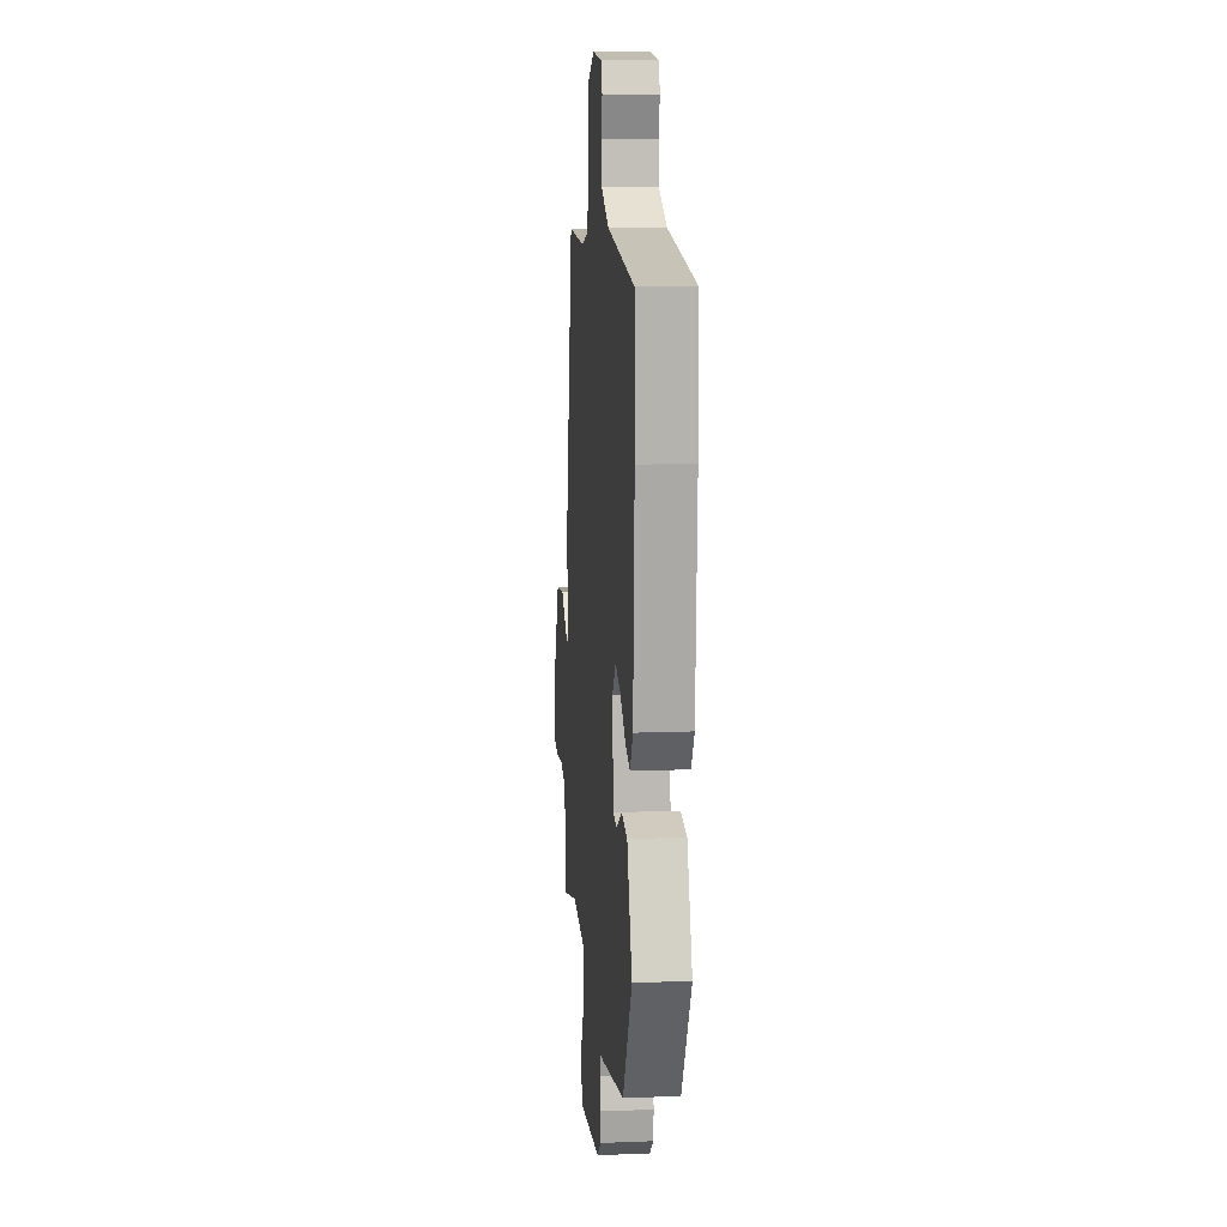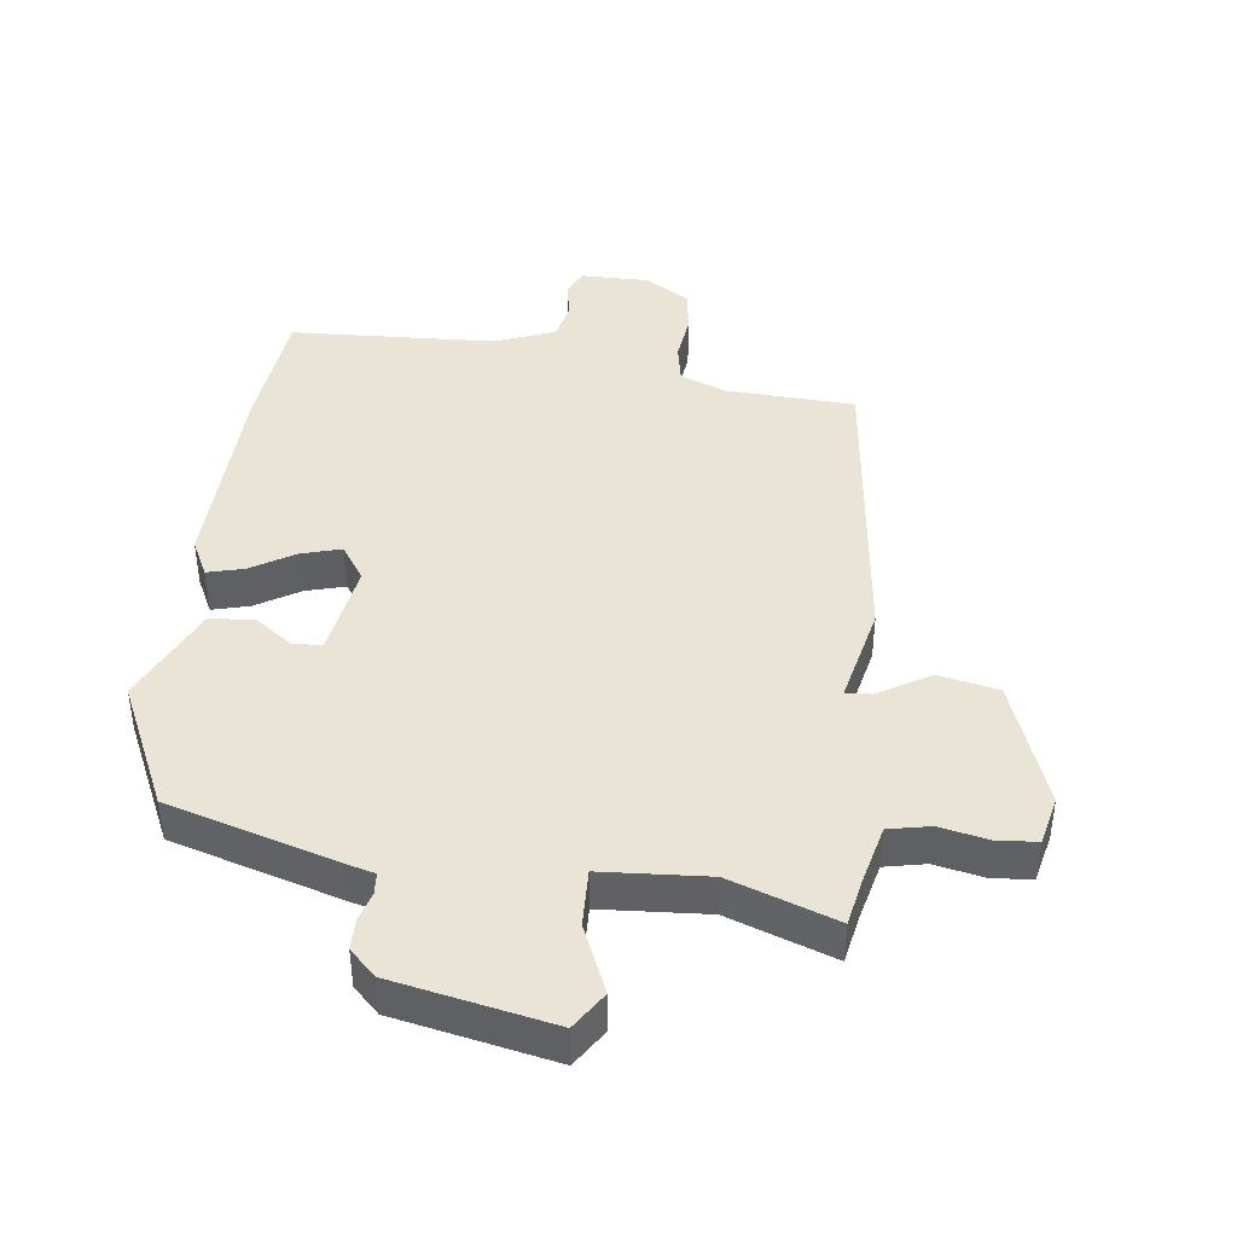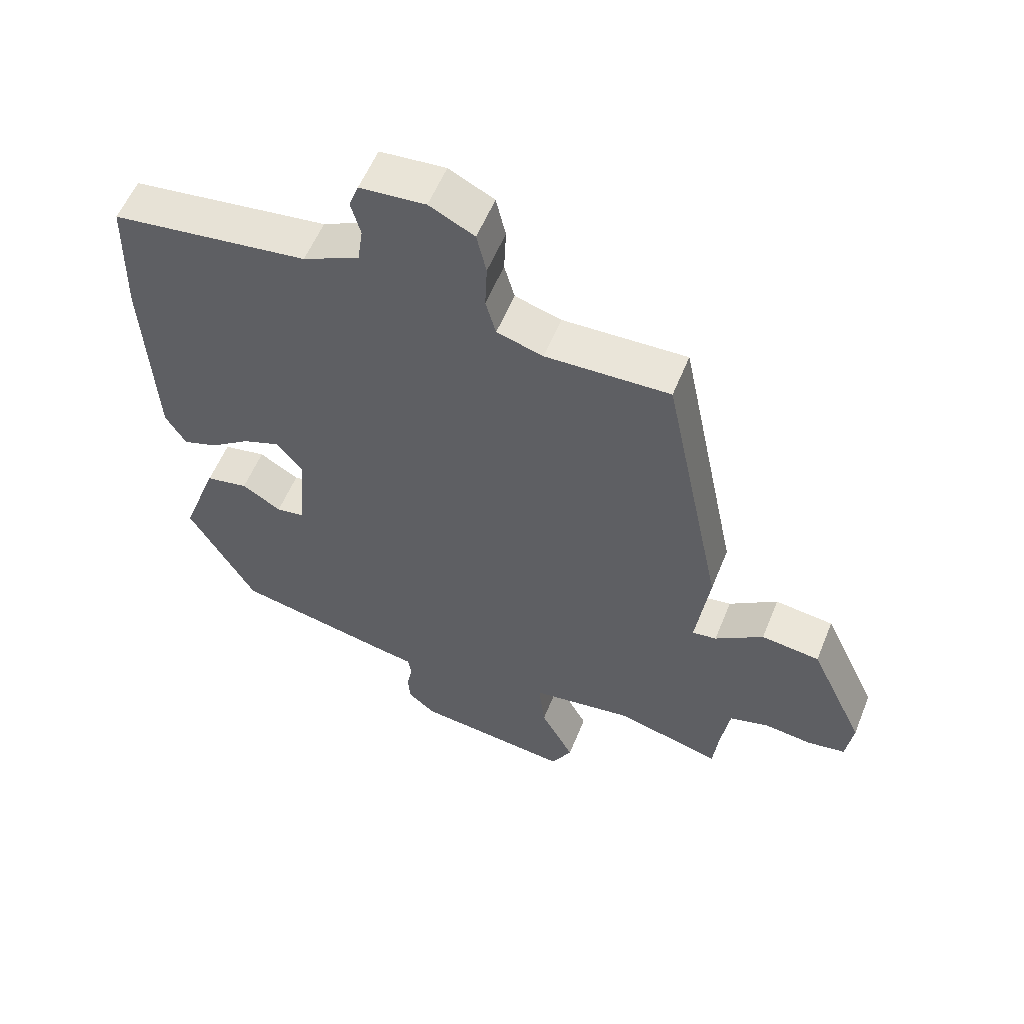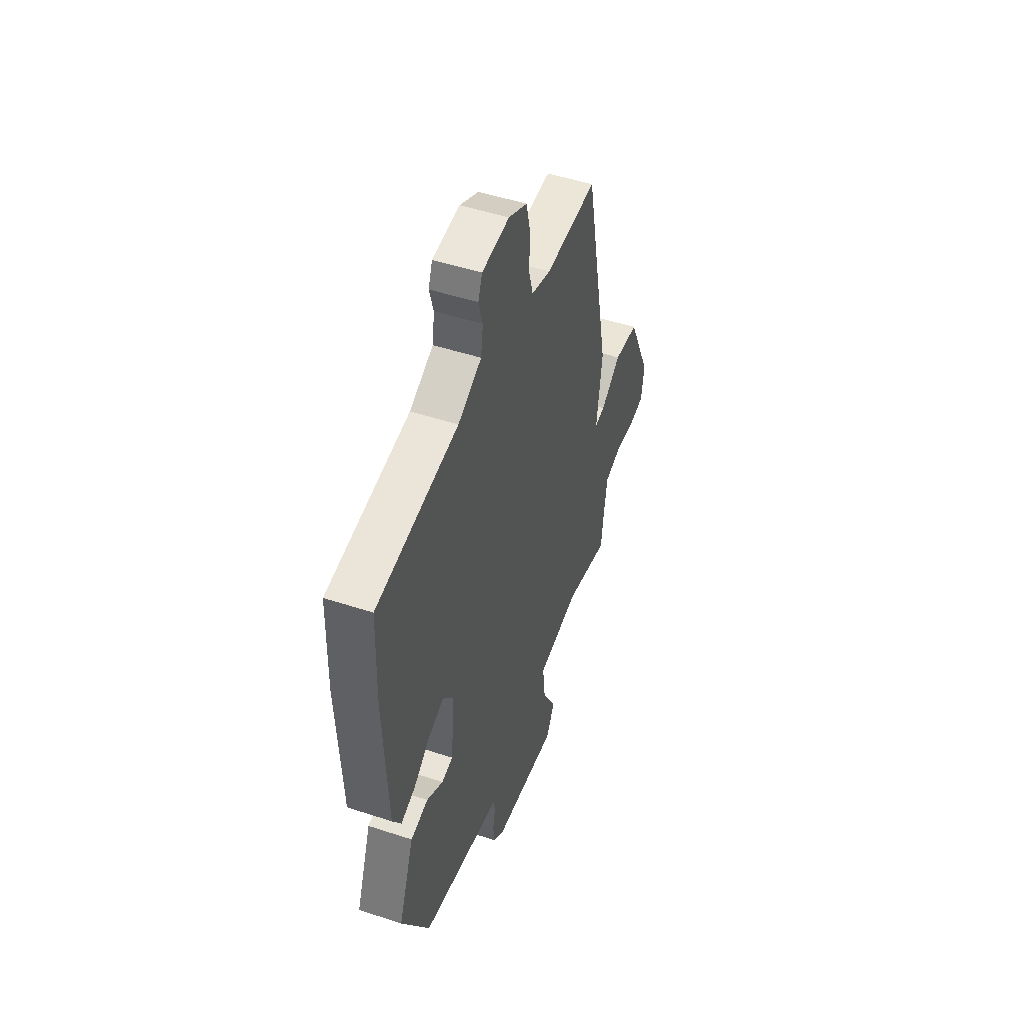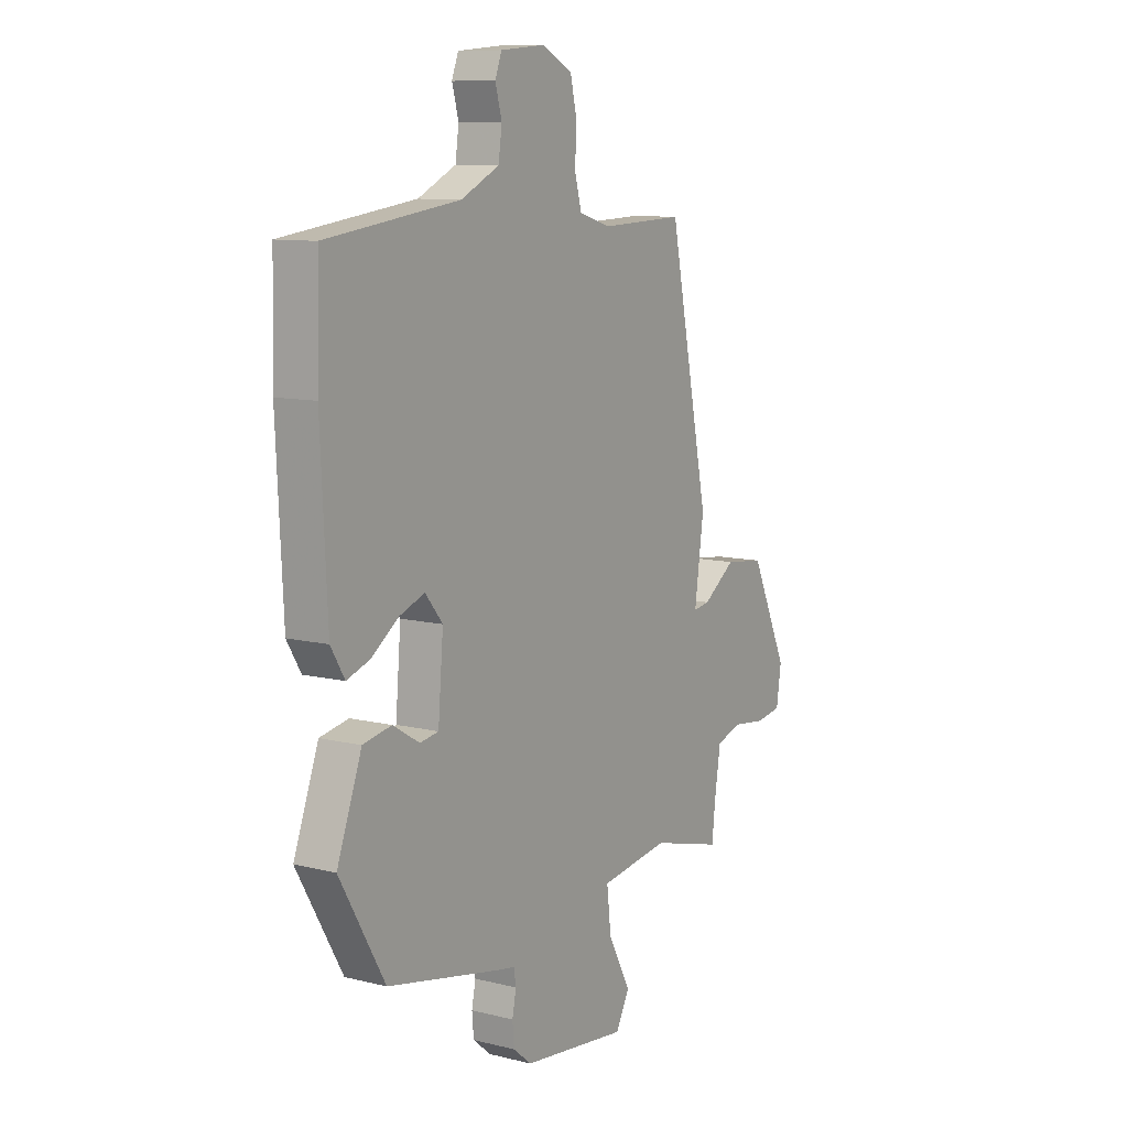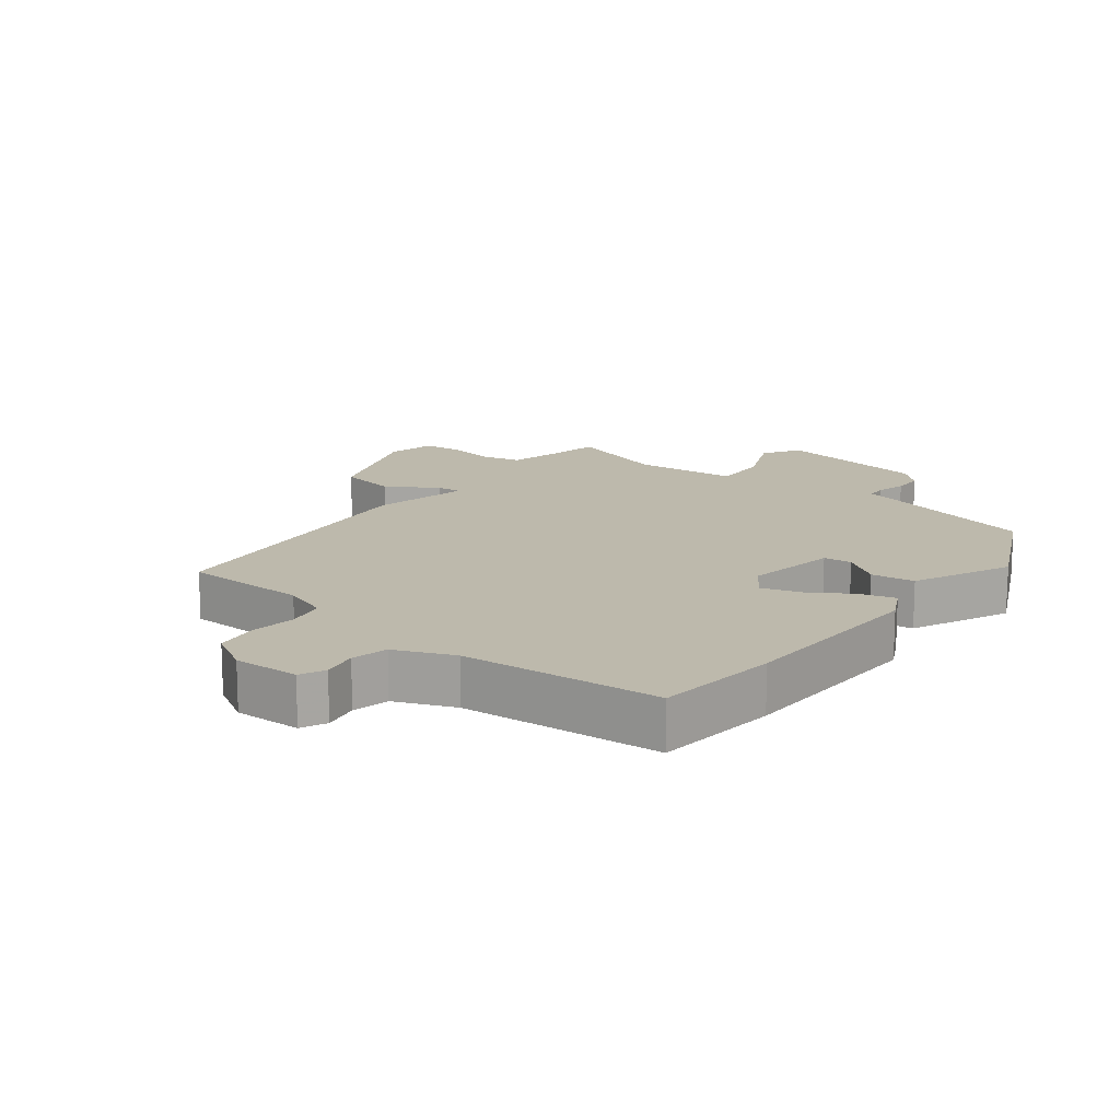
<metadata>
{"format":"obj","ext":"obj","renderer":"f3d","projection":"perspective","resolution":1024,"background":"white","views":[{"elev":12.0,"azim":84.6,"up":"+Z"},{"elev":42.7,"azim":-168.2,"up":"+Y"},{"elev":56.7,"azim":-158.1,"up":"+Z"},{"elev":49.6,"azim":110.0,"up":"+Z"},{"elev":10.0,"azim":122.4,"up":"+Z"},{"elev":15.0,"azim":41.8,"up":"+Y"}]}
</metadata>
<code>
v 0.5 0.07 0.508
v 0.505 0.07 0.314
v 0.49 0.07 0.007
v 0.458 0.07 -0.046
v 0.404 0.07 -0.027
v 0.342 0.07 0.018
v 0.284 0.07 0.04
v 0.244 0.07 -0.009
v 0.256 0.07 -0.153
v 0.299 0.07 -0.16
v 0.36 0.07 -0.123
v 0.426 0.07 -0.136
v 0.483 0.07 -0.291
v 0.379 0.07 -0.473
v 0.121 0.07 -0.526
v 0.076 0.07 -0.534
v 0.071 0.07 -0.566
v 0.08 0.07 -0.611
v 0.076 0.07 -0.657
v 0.034 0.07 -0.692
v -0.208 0.07 -0.72
v -0.24 0.07 -0.661
v -0.188 0.07 -0.563
v -0.178 0.07 -0.477
v -0.337 0.07 -0.453
v -0.501 0.07 -0.496
v -0.509 0.07 -0.423
v -0.523 0.07 -0.333
v -0.584 0.07 -0.315
v -0.659 0.07 -0.324
v -0.718 0.07 -0.314
v -0.729 0.07 -0.239
v -0.643 0.07 -0.054
v -0.552 0.07 -0.043
v -0.477 0.07 -0.096
v -0.439 0.07 -0.102
v -0.46 0.07 0.05
v -0.367 0.07 0.508
v -0.174 0.07 0.501
v -0.102 0.07 0.522
v -0.086 0.07 0.58
v -0.089 0.07 0.652
v -0.074 0.07 0.717
v -0.004 0.07 0.752
v 0.098 0.07 0.743
v 0.113 0.07 0.703
v 0.098 0.07 0.649
v 0.106 0.07 0.592
v 0.194 0.07 0.549
v 0.5 0 0.508
v 0.505 0 0.314
v 0.49 0 0.007
v 0.458 0 -0.046
v 0.404 0 -0.027
v 0.342 0 0.018
v 0.284 0 0.04
v 0.244 0 -0.009
v 0.256 0 -0.153
v 0.299 0 -0.16
v 0.36 0 -0.123
v 0.426 0 -0.136
v 0.483 0 -0.291
v 0.379 0 -0.473
v 0.121 0 -0.526
v 0.076 0 -0.534
v 0.071 0 -0.566
v 0.08 0 -0.611
v 0.076 0 -0.657
v 0.034 0 -0.692
v -0.208 0 -0.72
v -0.24 0 -0.661
v -0.188 0 -0.563
v -0.178 0 -0.477
v -0.337 0 -0.453
v -0.501 0 -0.496
v -0.509 0 -0.423
v -0.523 0 -0.333
v -0.584 0 -0.315
v -0.659 0 -0.324
v -0.718 0 -0.314
v -0.729 0 -0.239
v -0.643 0 -0.054
v -0.552 0 -0.043
v -0.477 0 -0.096
v -0.439 0 -0.102
v -0.46 0 0.05
v -0.367 0 0.508
v -0.174 0 0.501
v -0.102 0 0.522
v -0.086 0 0.58
v -0.089 0 0.652
v -0.074 0 0.717
v -0.004 0 0.752
v 0.098 0 0.743
v 0.113 0 0.703
v 0.098 0 0.649
v 0.106 0 0.592
v 0.194 0 0.549
f 44 45 46 47
f 44 47 48
f 41 42 43 44
f 40 41 44 48
f 36 37 38 39
f 36 39 40
f 32 33 34 35
f 32 35 36
f 29 30 31 32
f 28 29 32 36
f 27 28 36 40
f 25 26 27 40
f 20 21 22 23
f 20 23 24
f 17 18 19 20
f 16 17 20 24
f 15 16 24
f 14 15 24
f 10 11 12 13
f 9 10 13 14
f 3 4 5 6
f 3 6 7
f 49 1 2 3
f 49 3 7
f 48 49 7 8
f 40 48 8 9
f 24 25 40
f 9 14 24 40
f 96 95 94 93
f 97 96 93
f 93 92 91 90
f 97 93 90 89
f 88 87 86 85
f 89 88 85
f 84 83 82 81
f 85 84 81
f 81 80 79 78
f 85 81 78 77
f 89 85 77 76
f 89 76 75 74
f 72 71 70 69
f 73 72 69
f 69 68 67 66
f 73 69 66 65
f 73 65 64
f 73 64 63
f 62 61 60 59
f 63 62 59 58
f 55 54 53 52
f 56 55 52
f 52 51 50 98
f 56 52 98
f 57 56 98 97
f 58 57 97 89
f 89 74 73
f 89 73 63 58
f 1 50 51 2
f 2 51 52 3
f 3 52 53 4
f 4 53 54 5
f 5 54 55 6
f 6 55 56 7
f 7 56 57 8
f 8 57 58 9
f 9 58 59 10
f 10 59 60 11
f 11 60 61 12
f 12 61 62 13
f 13 62 63 14
f 14 63 64 15
f 15 64 65 16
f 16 65 66 17
f 17 66 67 18
f 18 67 68 19
f 19 68 69 20
f 20 69 70 21
f 21 70 71 22
f 22 71 72 23
f 23 72 73 24
f 24 73 74 25
f 25 74 75 26
f 26 75 76 27
f 27 76 77 28
f 28 77 78 29
f 29 78 79 30
f 30 79 80 31
f 31 80 81 32
f 32 81 82 33
f 33 82 83 34
f 34 83 84 35
f 35 84 85 36
f 36 85 86 37
f 37 86 87 38
f 38 87 88 39
f 39 88 89 40
f 40 89 90 41
f 41 90 91 42
f 42 91 92 43
f 43 92 93 44
f 44 93 94 45
f 45 94 95 46
f 46 95 96 47
f 47 96 97 48
f 48 97 98 49
f 49 98 50 1

</code>
